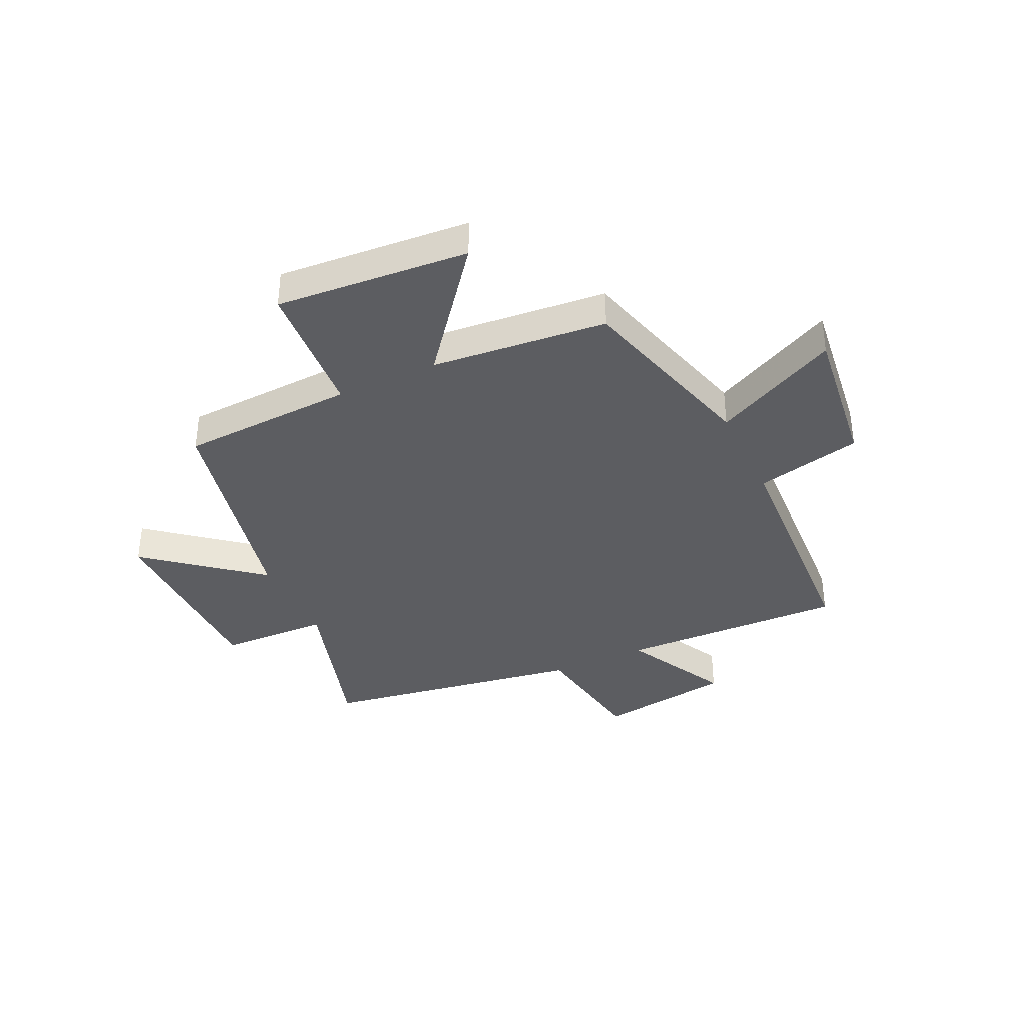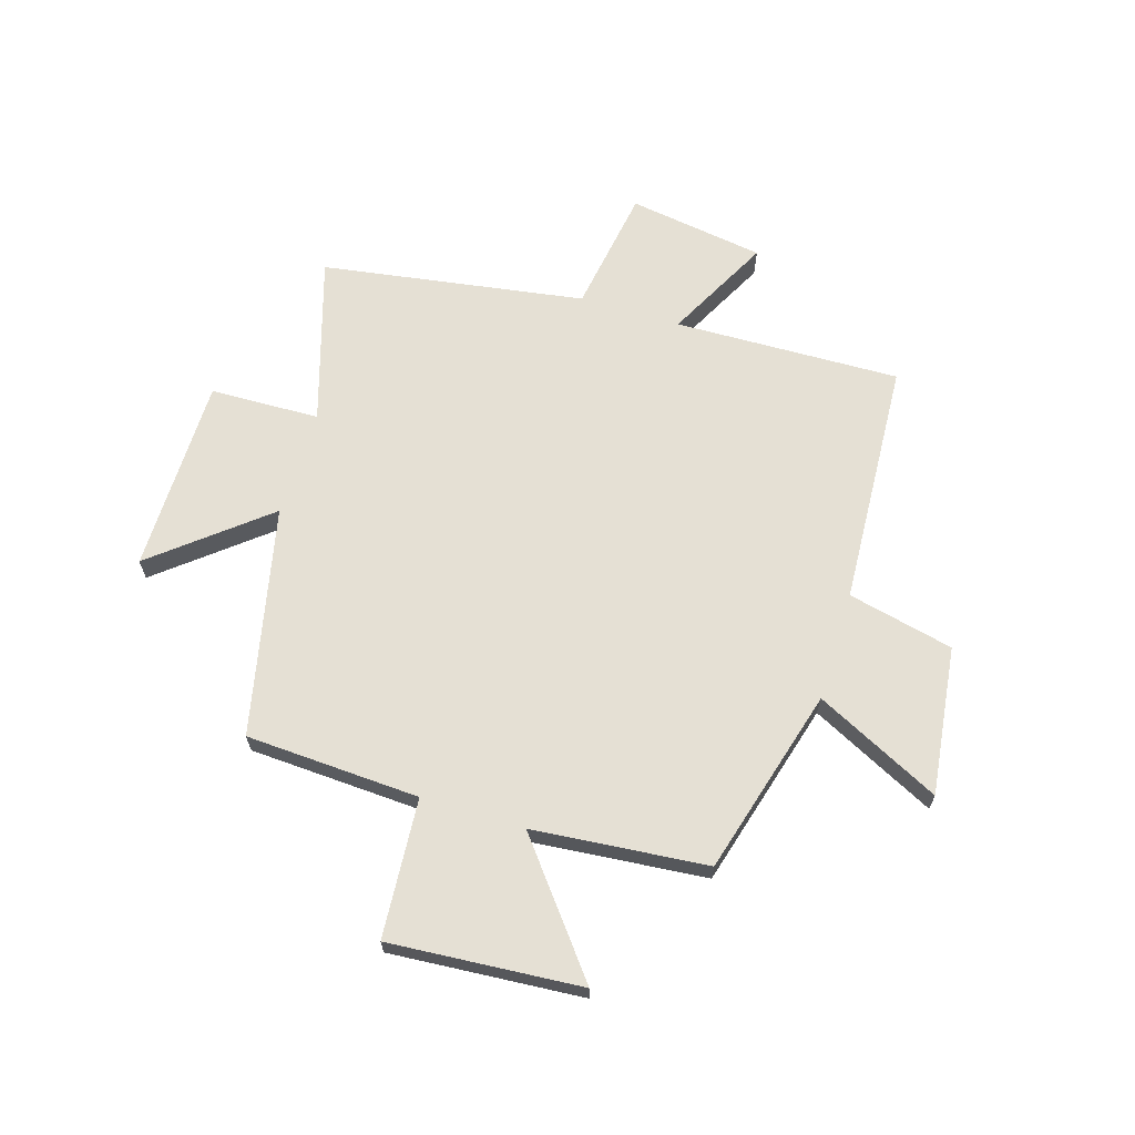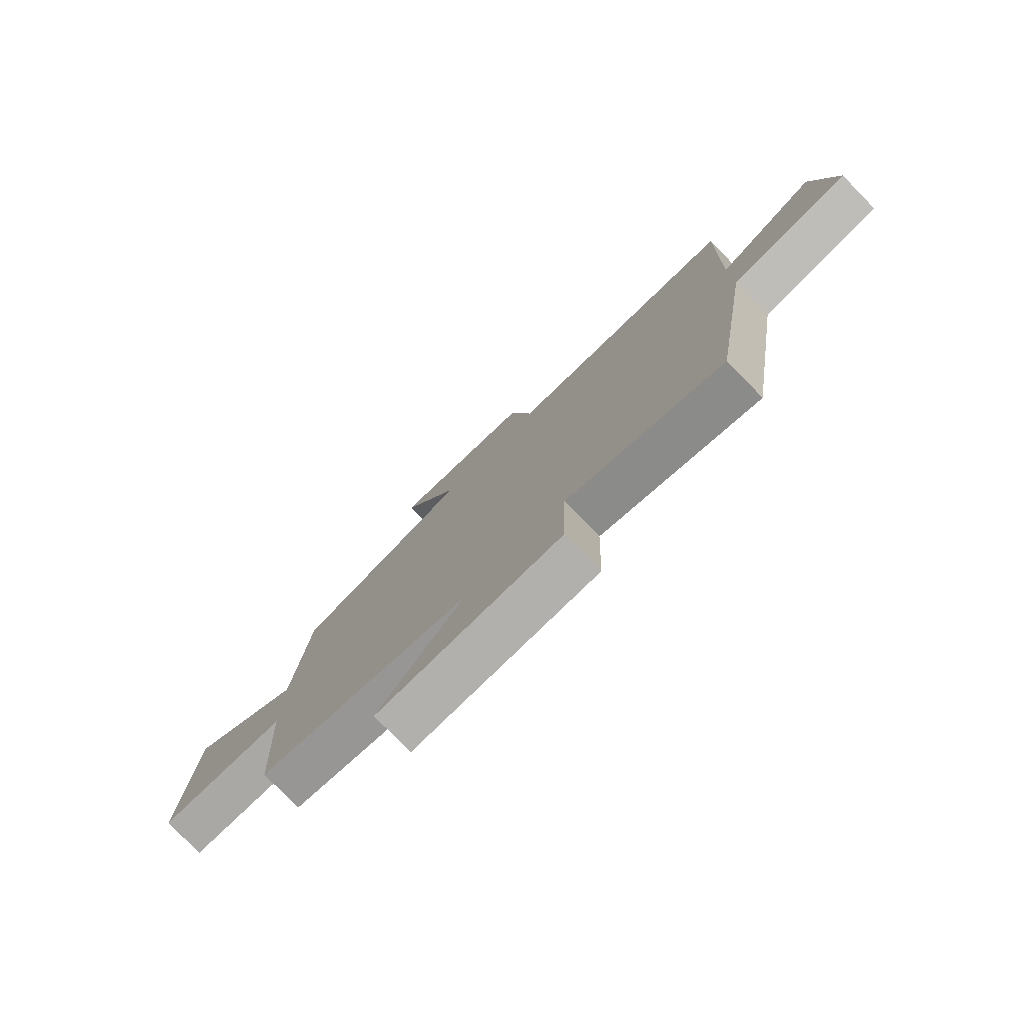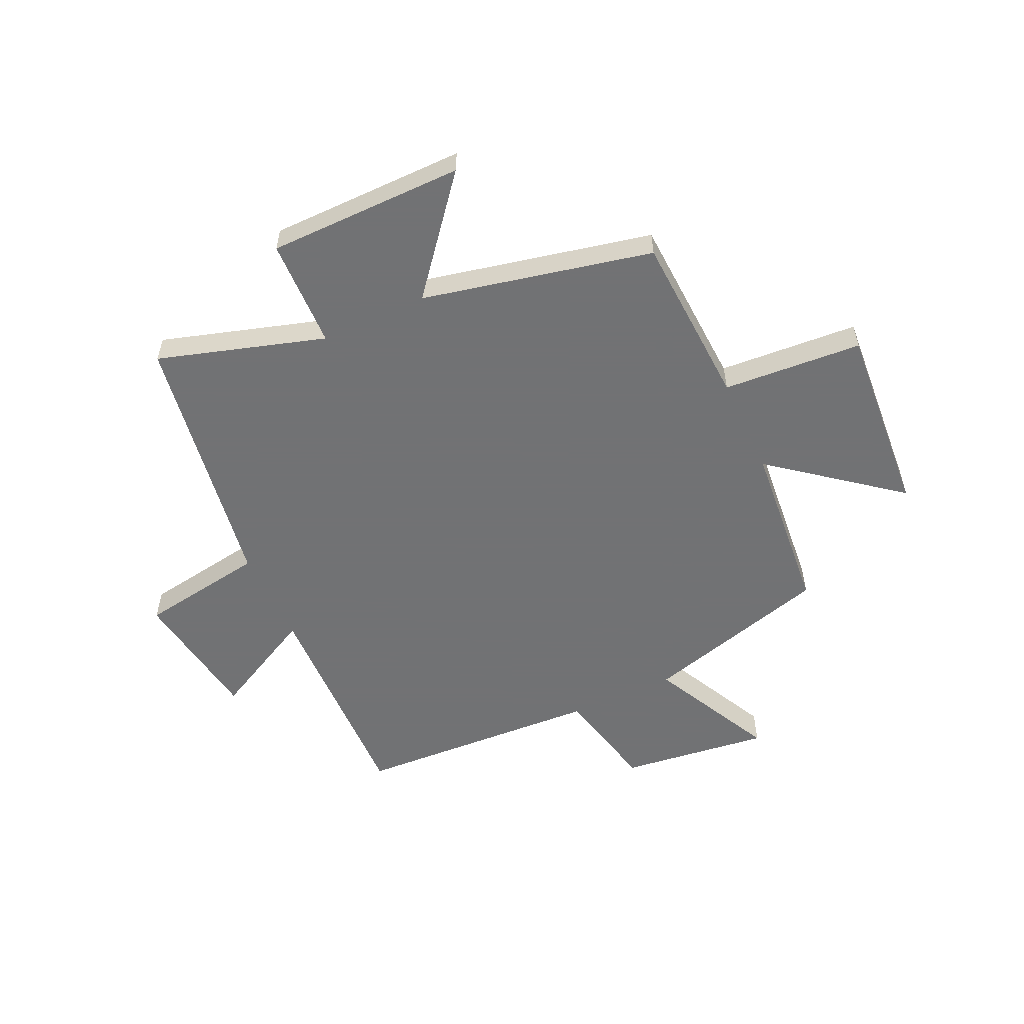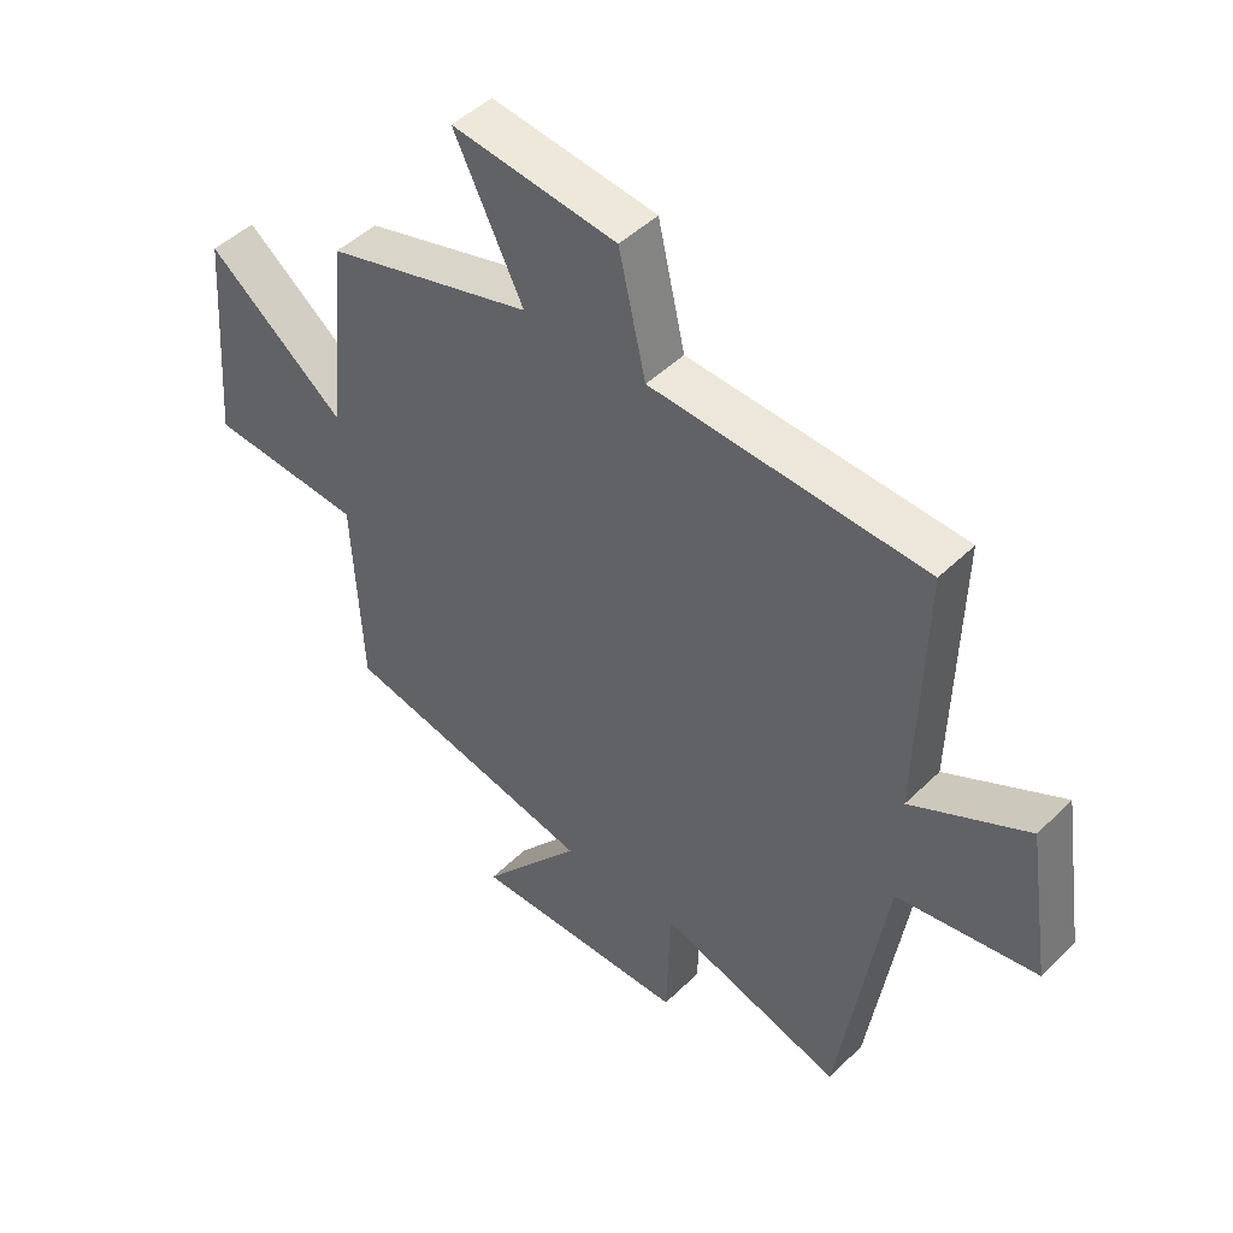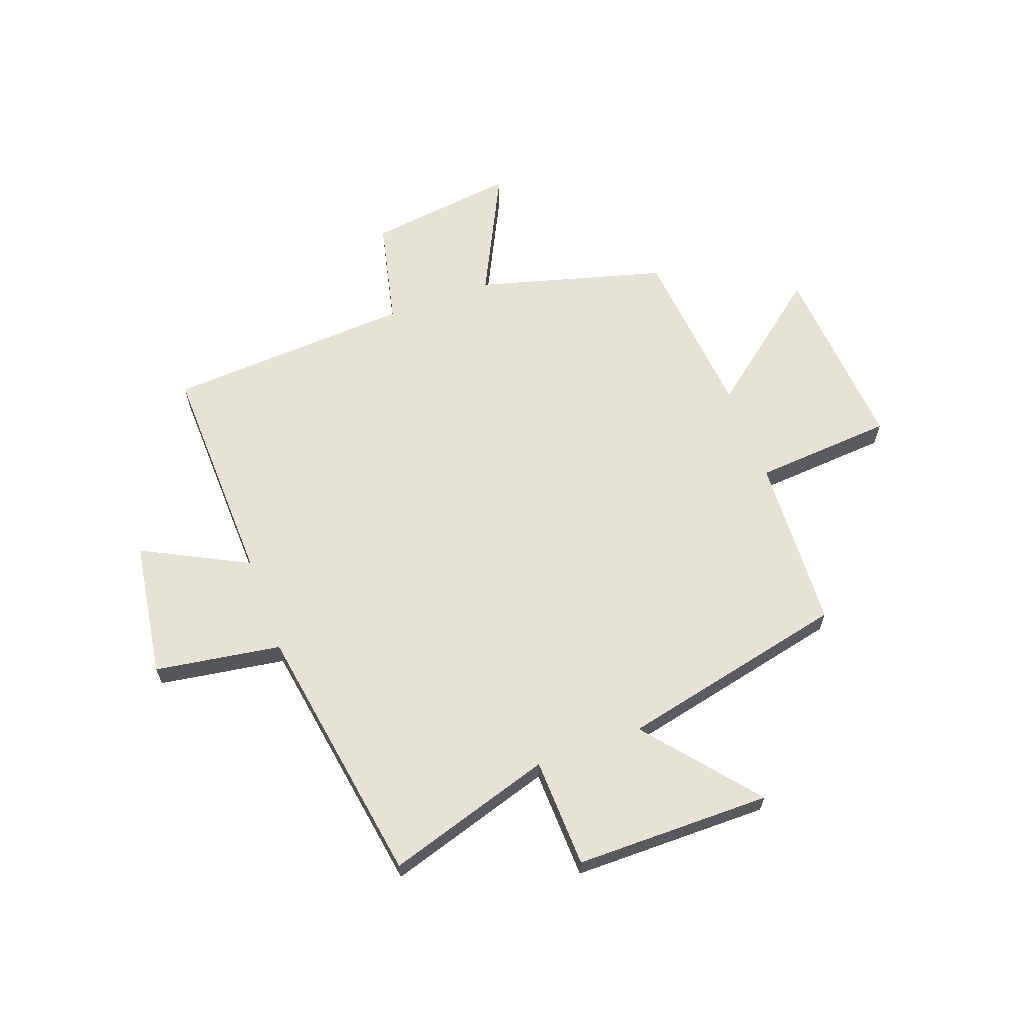
<metadata>
{"format":"obj","ext":"obj","renderer":"f3d","projection":"perspective","resolution":1024,"background":"white","views":[{"elev":-36.9,"azim":-64.8,"up":"+Y"},{"elev":65.7,"azim":-72.9,"up":"+Y"},{"elev":-78.4,"azim":44.4,"up":"+Z"},{"elev":-55.6,"azim":-155.1,"up":"+Y"},{"elev":46.6,"azim":42.2,"up":"+Z"},{"elev":63.9,"azim":159.8,"up":"+Y"}]}
</metadata>
<code>
v -0.471 0.07 0.406
v -0.133 0.07 0.5
v -0.245 0.07 0.725
v 0.023 0.07 0.691
v 0.067 0.07 0.5
v 0.511 0.07 0.475
v 0.5 0.07 0.067
v 0.69 0.07 0.165
v 0.728 0.07 -0.081
v 0.5 0.07 -0.117
v 0.425 0.07 -0.592
v 0.125 0.07 -0.5
v 0.119 0.07 -0.698
v -0.235 0.07 -0.7
v -0.071 0.07 -0.5
v -0.484 0.07 -0.409
v -0.5 0.07 -0.095
v -0.751 0.07 -0.077
v -0.725 0.07 0.269
v -0.5 0.07 0.091
v -0.471 0 0.406
v -0.133 0 0.5
v -0.245 0 0.725
v 0.023 0 0.691
v 0.067 0 0.5
v 0.511 0 0.475
v 0.5 0 0.067
v 0.69 0 0.165
v 0.728 0 -0.081
v 0.5 0 -0.117
v 0.425 0 -0.592
v 0.125 0 -0.5
v 0.119 0 -0.698
v -0.235 0 -0.7
v -0.071 0 -0.5
v -0.484 0 -0.409
v -0.5 0 -0.095
v -0.751 0 -0.077
v -0.725 0 0.269
v -0.5 0 0.091
f 17 18 19 20
f 20 1 2
f 17 20 2
f 16 17 2
f 15 16 2
f 12 13 14 15
f 12 15 2
f 10 11 12 2
f 7 8 9 10
f 7 10 2 3
f 5 6 7
f 5 7 3
f 3 4 5
f 40 39 38 37
f 22 21 40
f 22 40 37
f 22 37 36
f 22 36 35
f 35 34 33 32
f 22 35 32
f 22 32 31 30
f 30 29 28 27
f 23 22 30 27
f 27 26 25
f 23 27 25
f 25 24 23
f 1 21 22 2
f 2 22 23 3
f 3 23 24 4
f 4 24 25 5
f 5 25 26 6
f 6 26 27 7
f 7 27 28 8
f 8 28 29 9
f 9 29 30 10
f 10 30 31 11
f 11 31 32 12
f 12 32 33 13
f 13 33 34 14
f 14 34 35 15
f 15 35 36 16
f 16 36 37 17
f 17 37 38 18
f 18 38 39 19
f 19 39 40 20
f 20 40 21 1

</code>
